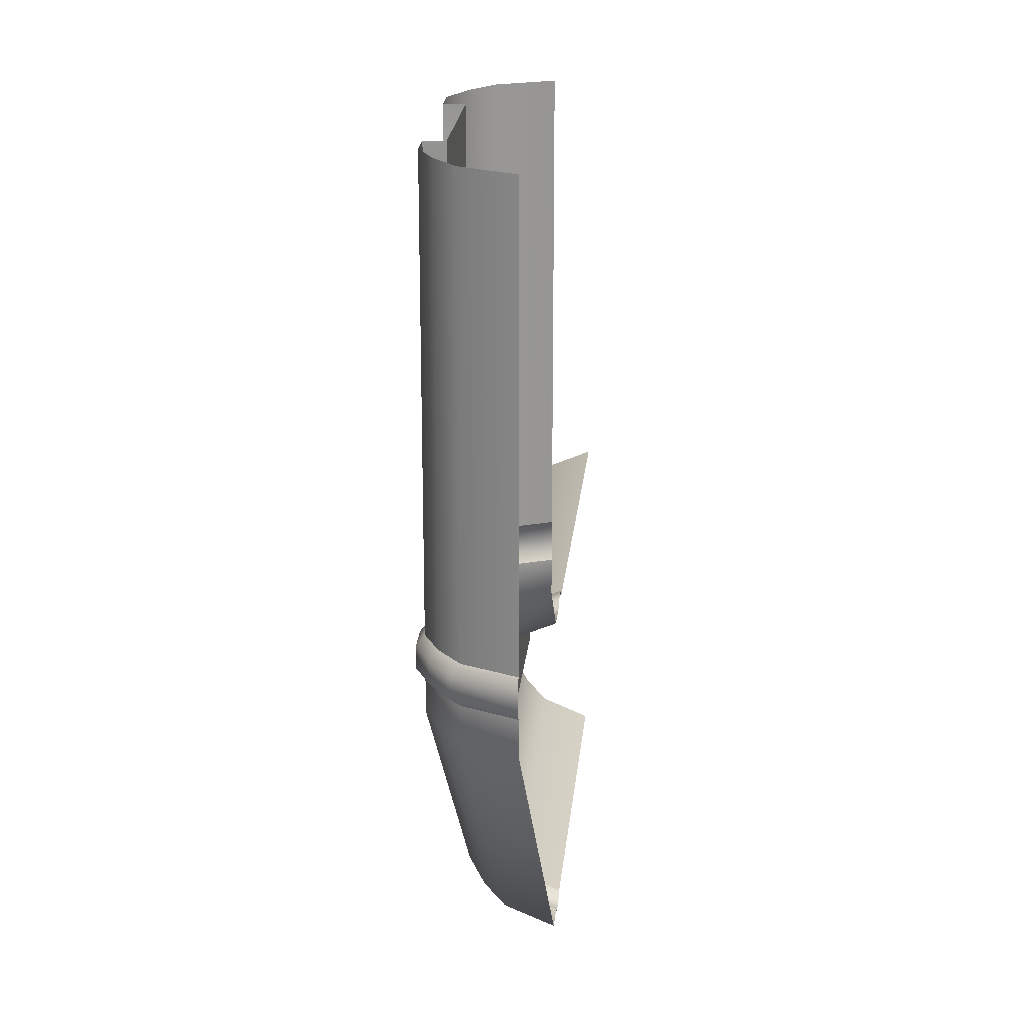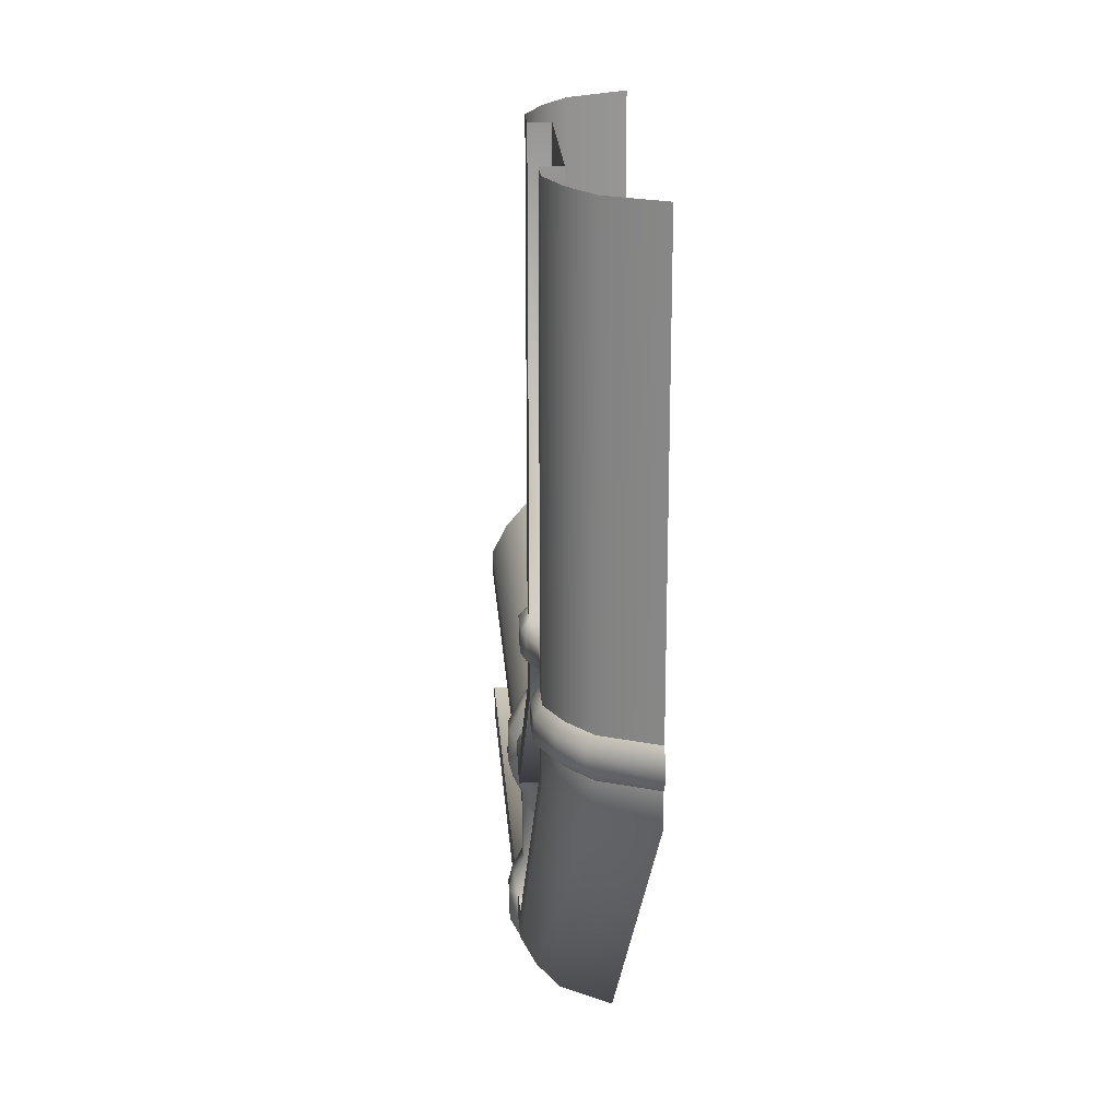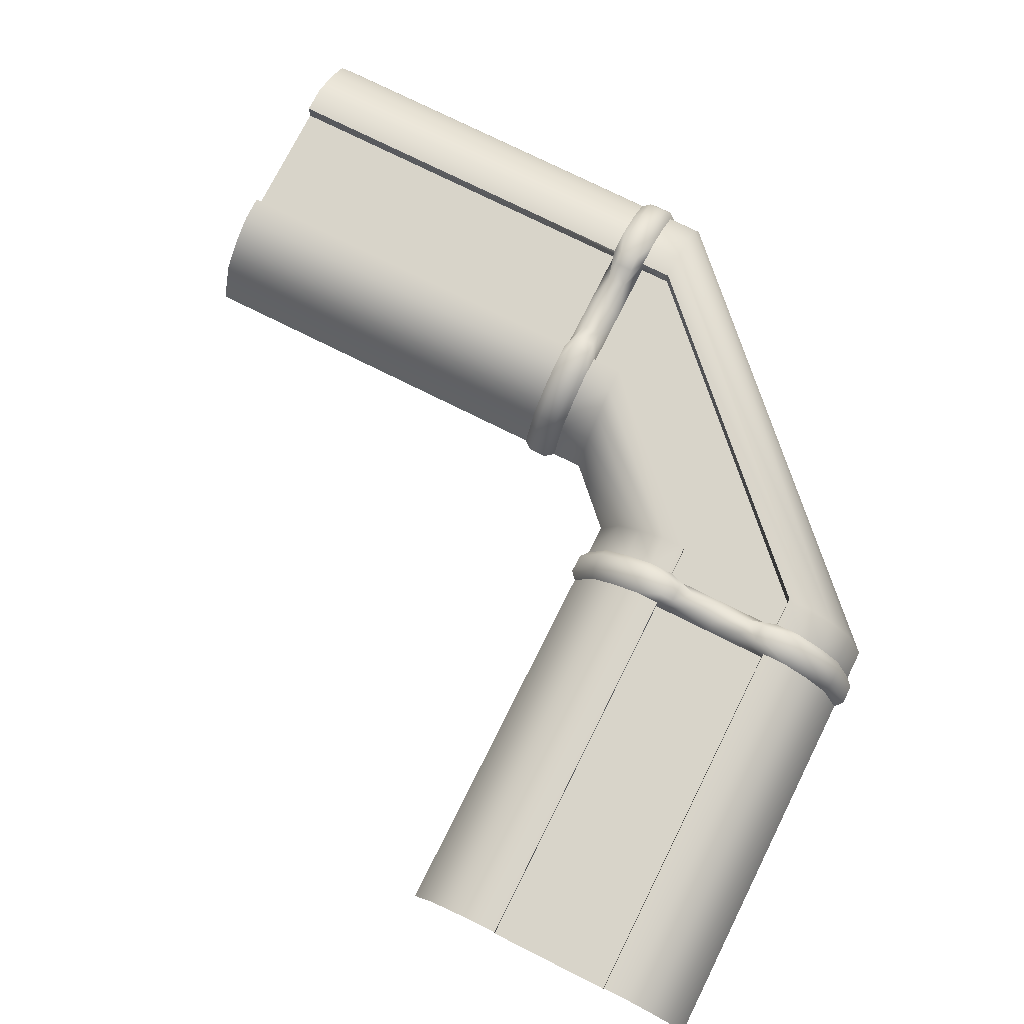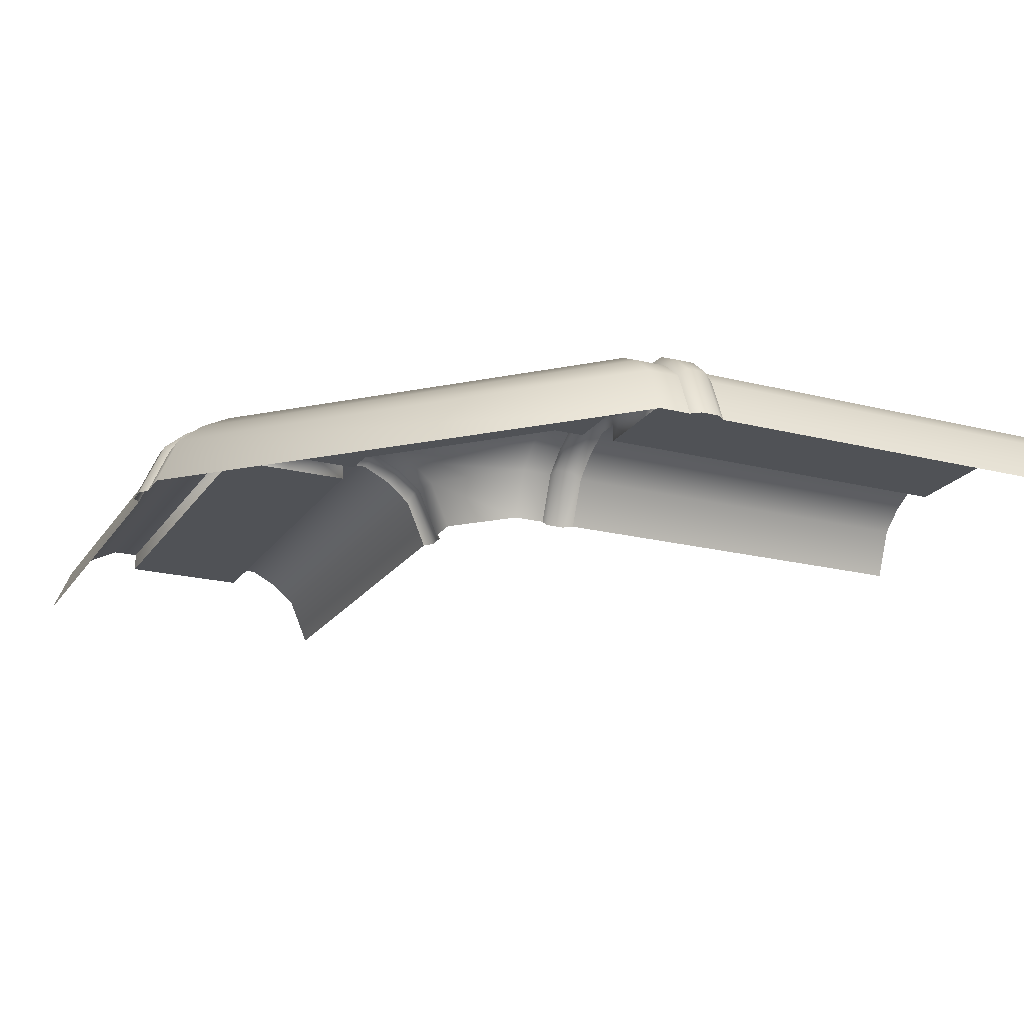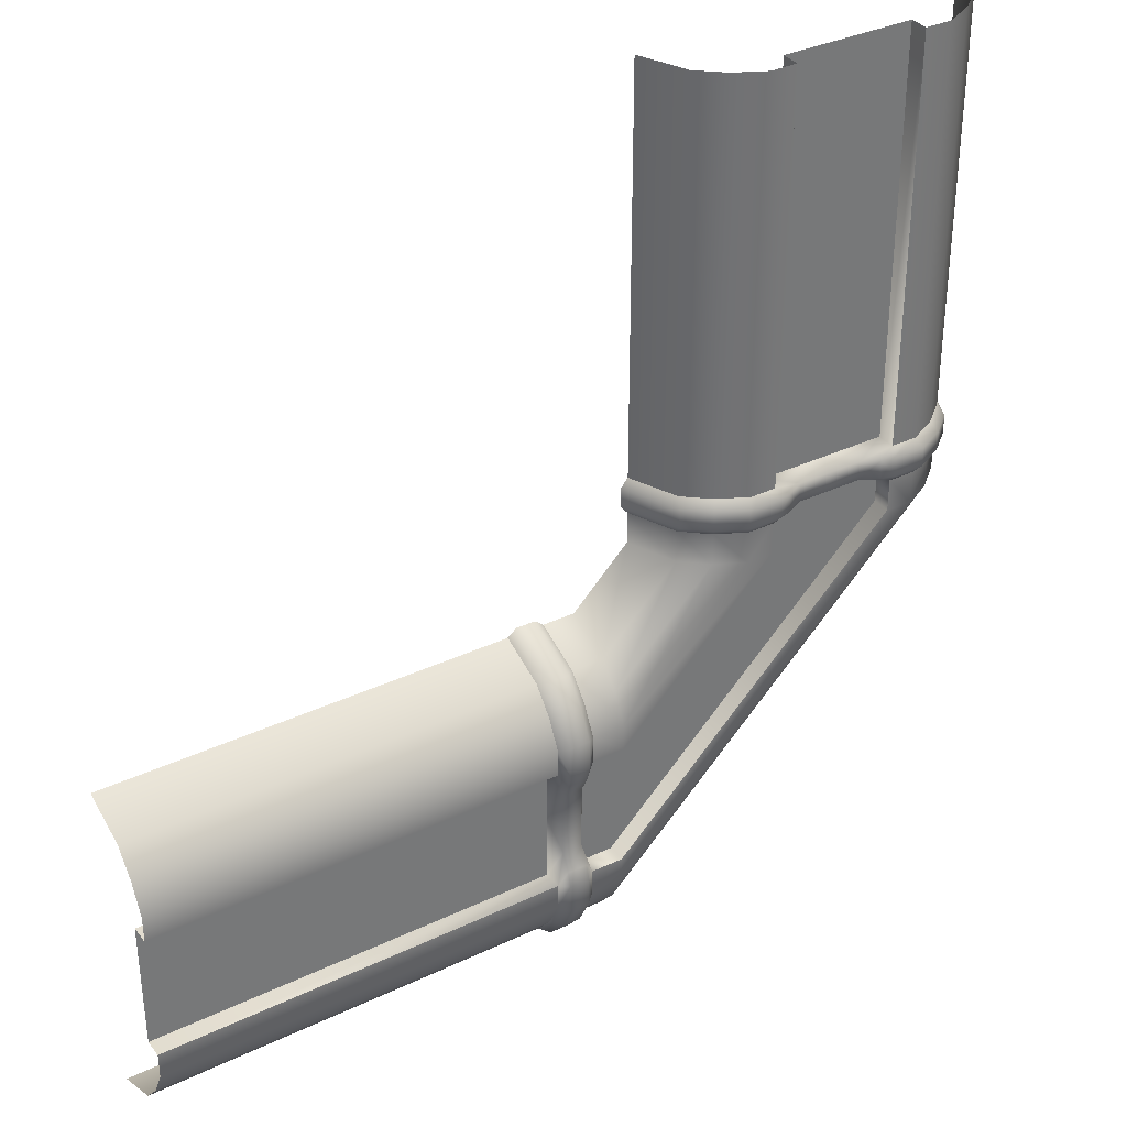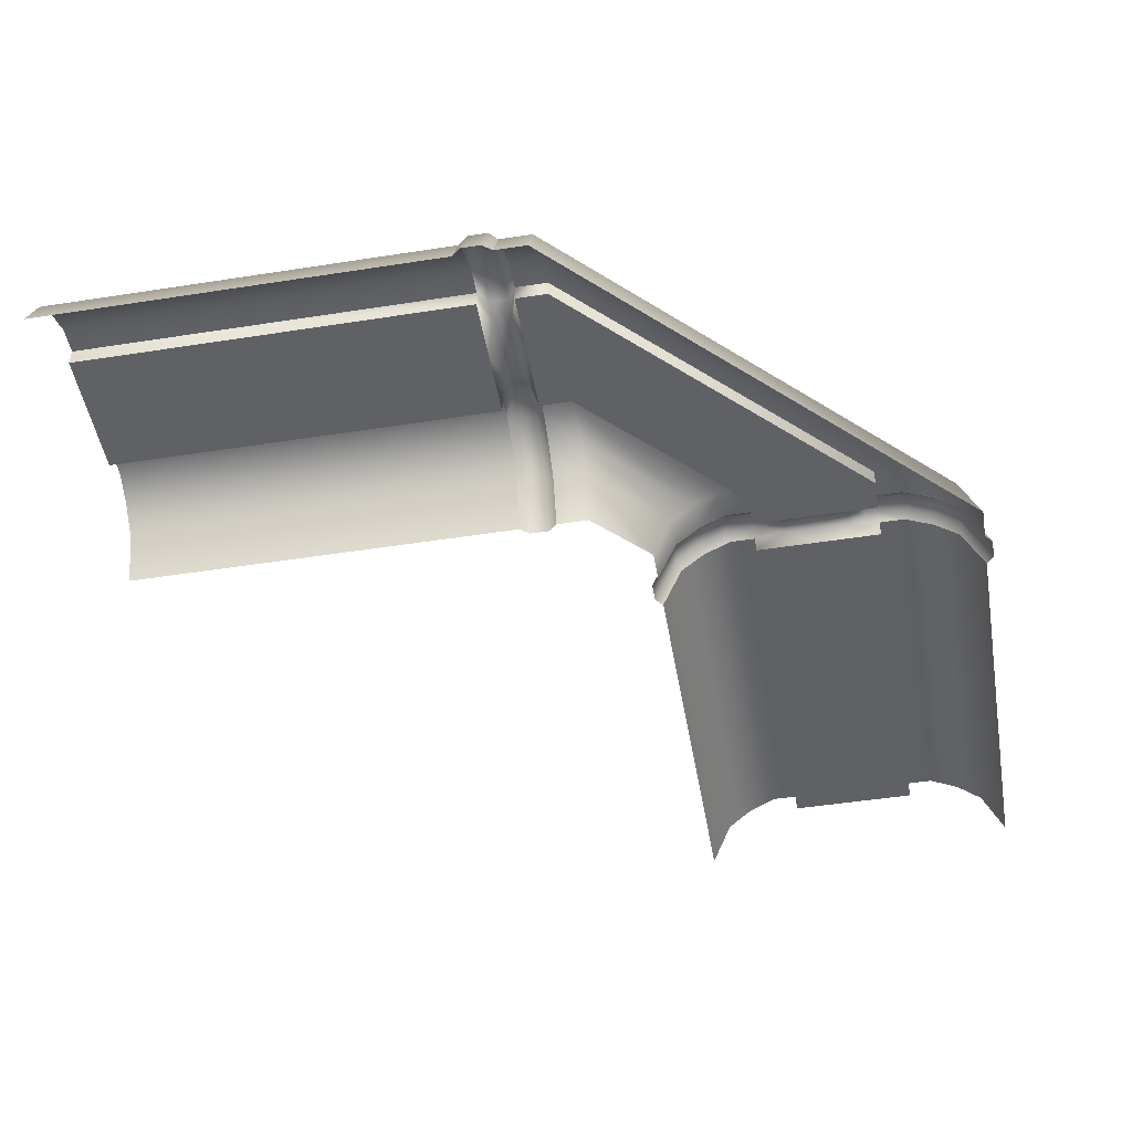
<metadata>
{"format":"obj","ext":"obj","renderer":"f3d","projection":"perspective","resolution":1024,"background":"white","views":[{"elev":21.6,"azim":-84.6,"up":"+Z"},{"elev":22.6,"azim":-94.1,"up":"+Z"},{"elev":75.2,"azim":116.6,"up":"+Y"},{"elev":-20.6,"azim":-114.7,"up":"+Y"},{"elev":34.8,"azim":147.6,"up":"+Z"},{"elev":-48.3,"azim":-170.1,"up":"+Y"}]}
</metadata>
<code>
o ActivationStripBend_Cube.000
v -0.475 0 2
v -0.2629 0.2408 2
v -0.4155 0.1394 2
v -0.1874 0.2408 2
v -0.1874 0.1872 2
v -0.475 0 0.7309
v -0.475 0 0.8377
v -0.1874 0.2408 0.7309
v -0.1874 0.1872 0.7309
v -0.1874 0.1872 0.8377
v -0.2629 0.2408 0.8377
v -0.2629 0.2408 0.7309
v -0.4155 0.1394 0.8377
v -0.4155 0.1394 0.7309
v -0.4962 -3e-05 0.756
v -0.4962 -3e-05 0.8126
v -0.1874 0.262 0.8126
v -0.2761 0.2609 0.8126
v -0.2761 0.2609 0.756
v -0.4249 0.1628 0.8126
v -0.4249 0.1628 0.756
v -0.1874 0.2408 0.8377
v -0.09484 0.2257 0.756
v -0.09484 0.2257 0.8126
v -0.1458 0.2513 0.756
v -0.1458 0.2513 0.8126
v -0.1874 0.262 0.756
v -0.3452 0.1992 2
v -0.3452 0.1992 0.8377
v -0.3452 0.1992 0.7309
v -0.3584 0.2192 0.8126
v -0.3584 0.2192 0.756
v 0.475 0 2
v 0.2629 0.2408 2
v 0.4155 0.1394 2
v 0.1874 0.2408 2
v 0.1874 0.1872 2
v 0 0.1872 2
v 0.475 0 0.7309
v 0.475 0 0.8377
v 0.1874 0.2408 0.7309
v 0.1874 0.1872 0.7309
v 0.1874 0.1872 0.8377
v 0 0.1872 0.7309
v 0 0.1872 0.8377
v 0.2629 0.2408 0.8377
v 0.2629 0.2408 0.7309
v 0.4155 0.1394 0.8377
v 0.4155 0.1394 0.7309
v 0.4962 -3e-05 0.756
v 0.4962 -3e-05 0.8126
v 0.1874 0.262 0.8126
v 0.2761 0.2609 0.8126
v 0.2761 0.2609 0.756
v 0.4249 0.1628 0.8126
v 0.4249 0.1628 0.756
v 0.1874 0.2408 0.8377
v 0.09484 0.2257 0.756
v 0.09484 0.2257 0.8126
v 0.1458 0.2513 0.756
v 0.1458 0.2513 0.8126
v 0.1874 0.262 0.756
v 0 0.2257 0.756
v 0 0.2257 0.8126
v 0.3452 0.1992 2
v 0.3452 0.1992 0.8377
v 0.3452 0.1992 0.7309
v 0.3584 0.2192 0.8126
v 0.3584 0.2192 0.756
v 2 0 -0.475
v 2 0.2408 -0.2629
v 2 0.1394 -0.4155
v 2 0.2408 -0.1874
v 2 0.1872 -0.1874
v 0.7309 0 -0.475
v 0.8377 0 -0.475
v 0.7309 0.2408 -0.1874
v 0.7309 0.1872 -0.1874
v 0.8377 0.1872 -0.1874
v 0.8377 0.2408 -0.2629
v 0.7309 0.2408 -0.2629
v 0.8377 0.1394 -0.4155
v 0.7309 0.1394 -0.4155
v 0.756 -3e-05 -0.4962
v 0.8126 -3e-05 -0.4962
v 0.8126 0.262 -0.1874
v 0.8126 0.2609 -0.2761
v 0.756 0.2609 -0.2761
v 0.8126 0.1628 -0.4249
v 0.756 0.1628 -0.4249
v 0.8377 0.2408 -0.1874
v 0.756 0.2257 -0.09484
v 0.8126 0.2257 -0.09484
v 0.756 0.2513 -0.1458
v 0.8126 0.2513 -0.1458
v 0.756 0.262 -0.1874
v 2 0.1992 -0.3452
v 0.8377 0.1992 -0.3452
v 0.7309 0.1992 -0.3452
v 0.8126 0.2192 -0.3584
v 0.756 0.2192 -0.3584
v 2 0 0.475
v 2 0.2408 0.2629
v 2 0.1394 0.4155
v 2 0.2408 0.1874
v 2 0.1872 0.1874
v 2 0.1872 0
v 0.7309 0 0.475
v 0.8377 0 0.475
v 0.7309 0.2408 0.1874
v 0.7309 0.1872 0.1874
v 0.8377 0.1872 0.1874
v 0.7309 0.1872 0
v 0.8377 0.1872 0
v 0.8377 0.2408 0.2629
v 0.7309 0.2408 0.2629
v 0.8377 0.1394 0.4155
v 0.7309 0.1394 0.4155
v 0.756 -3e-05 0.4962
v 0.8126 -3e-05 0.4962
v 0.8126 0.262 0.1874
v 0.8126 0.2609 0.2761
v 0.756 0.2609 0.2761
v 0.8126 0.1628 0.4249
v 0.756 0.1628 0.4249
v 0.8377 0.2408 0.1874
v 0.756 0.2257 0.09484
v 0.8126 0.2257 0.09484
v 0.756 0.2513 0.1458
v 0.8126 0.2513 0.1458
v 0.756 0.262 0.1874
v 0.756 0.2257 0
v 0.8126 0.2257 0
v 2 0.1992 0.3452
v 0.8377 0.1992 0.3452
v 0.7309 0.1992 0.3452
v 0.8126 0.2192 0.3584
v 0.756 0.2192 0.3584
v 0.6377 0.2408 -0.2629
v -0.2629 0.2408 0.6377
v 0.6377 0.1394 -0.4155
v -0.4155 0.1394 0.6377
v -0.475 0 0.6377
v 0.6377 0 -0.475
v -0.1874 0.2408 0.6377
v 0.6377 0.2408 -0.1874
v -0.1874 0.1872 0.6377
v 0.6377 0.1872 -0.1874
v 0 0.1872 0.6377
v 0.6377 0.1872 0
v 0.6377 0.1992 -0.3452
v -0.3452 0.1992 0.6377
v 0.6377 0.2408 0.2629
v 0.2629 0.2408 0.6377
v 0.6377 0.1394 0.4155
v 0.4155 0.1394 0.6377
v 0.475 0 0.6377
v 0.6377 0 0.475
v 0.1874 0.2408 0.6377
v 0.6377 0.2408 0.1874
v 0.1874 0.1872 0.6377
v 0.6377 0.1872 0.1874
v 0.6377 0.1992 0.3452
v 0.3452 0.1992 0.6377
f 11 4 22
f 4 10 22
f 110 162 160
f 2 29 28
f 30 21 32
f 3 7 1
f 14 15 21
f 6 142 143
f 146 81 139
f 14 152 142
f 11 17 18
f 18 32 31
f 20 15 16
f 19 17 27
f 12 27 8
f 13 16 7
f 29 18 31
f 10 24 22
f 9 23 44
f 27 26 25
f 22 26 17
f 8 25 23
f 24 45 64
f 44 23 63
f 29 20 13
f 23 64 63
f 31 21 20
f 26 23 25
f 30 19 12
f 28 13 3
f 30 140 152
f 36 46 57
f 43 36 57
f 66 34 65
f 67 56 49
f 40 35 33
f 49 50 39
f 156 39 157
f 116 160 153
f 164 49 156
f 46 52 57
f 69 53 68
f 50 55 51
f 52 54 62
f 62 47 41
f 51 48 40
f 66 53 46
f 43 59 45
f 58 42 44
f 61 62 60
f 57 61 59
f 60 41 58
f 59 64 45
f 44 63 58
f 55 66 48
f 64 58 63
f 56 68 55
f 58 61 60
f 54 67 47
f 48 65 35
f 154 67 164
f 73 80 91
f 79 73 91
f 97 80 71
f 99 90 83
f 76 72 70
f 83 84 75
f 80 86 91
f 100 88 87
f 84 89 85
f 96 87 88
f 96 81 77
f 85 82 76
f 98 87 80
f 79 93 114
f 92 78 113
f 94 86 96
f 91 95 93
f 94 77 92
f 93 133 114
f 113 132 92
f 89 98 82
f 133 92 132
f 89 101 100
f 92 95 94
f 88 99 81
f 82 97 72
f 115 105 126
f 105 112 126
f 103 135 134
f 136 125 138
f 104 109 102
f 118 119 125
f 115 121 122
f 122 138 137
f 124 119 120
f 123 121 131
f 116 131 110
f 117 120 109
f 135 122 137
f 112 128 126
f 111 127 113
f 131 130 129
f 126 130 121
f 110 129 127
f 128 114 133
f 113 127 132
f 135 124 117
f 132 128 133
f 137 125 124
f 130 127 129
f 136 123 116
f 134 117 104
f 78 146 148
f 147 8 9
f 148 145 147
f 116 163 136
f 153 164 163
f 136 155 118
f 163 156 155
f 154 41 47
f 153 159 154
f 108 155 158
f 155 157 158
f 99 139 81
f 151 140 139
f 141 99 83
f 142 151 141
f 8 140 12
f 145 139 140
f 144 83 75
f 143 141 144
f 159 42 41
f 160 161 159
f 11 2 4
f 4 5 10
f 110 111 162
f 2 11 29
f 30 14 21
f 3 13 7
f 14 6 15
f 6 14 142
f 146 77 81
f 14 30 152
f 11 22 17
f 18 19 32
f 20 21 15
f 19 18 17
f 12 19 27
f 13 20 16
f 29 11 18
f 10 45 24
f 9 8 23
f 27 17 26
f 22 24 26
f 8 27 25
f 29 31 20
f 23 24 64
f 31 32 21
f 26 24 23
f 30 32 19
f 28 29 13
f 30 12 140
f 36 34 46
f 43 37 36
f 66 46 34
f 67 69 56
f 40 48 35
f 49 56 50
f 156 49 39
f 116 110 160
f 164 67 49
f 46 53 52
f 69 54 53
f 50 56 55
f 52 53 54
f 62 54 47
f 51 55 48
f 66 68 53
f 43 57 59
f 58 41 42
f 61 52 62
f 57 52 61
f 60 62 41
f 55 68 66
f 64 59 58
f 56 69 68
f 58 59 61
f 54 69 67
f 48 66 65
f 154 47 67
f 73 71 80
f 79 74 73
f 97 98 80
f 99 101 90
f 76 82 72
f 83 90 84
f 80 87 86
f 100 101 88
f 84 90 89
f 96 86 87
f 96 88 81
f 85 89 82
f 98 100 87
f 79 91 93
f 92 77 78
f 94 95 86
f 91 86 95
f 94 96 77
f 89 100 98
f 133 93 92
f 89 90 101
f 92 93 95
f 88 101 99
f 82 98 97
f 115 103 105
f 105 106 112
f 103 115 135
f 136 118 125
f 104 117 109
f 118 108 119
f 115 126 121
f 122 123 138
f 124 125 119
f 123 122 121
f 116 123 131
f 117 124 120
f 135 115 122
f 112 114 128
f 111 110 127
f 131 121 130
f 126 128 130
f 110 131 129
f 135 137 124
f 132 127 128
f 137 138 125
f 130 128 127
f 136 138 123
f 134 135 117
f 78 77 146
f 147 145 8
f 148 146 145
f 116 153 163
f 153 154 164
f 136 163 155
f 163 164 156
f 154 159 41
f 153 160 159
f 108 118 155
f 155 156 157
f 99 151 139
f 151 152 140
f 141 151 99
f 142 152 151
f 8 145 140
f 145 146 139
f 144 141 83
f 143 142 141
f 159 161 42
f 160 162 161
f 10 38 45
f 150 78 148
f 38 43 45
f 162 113 150
f 107 79 114
f 112 107 114
f 161 44 42
f 162 149 161
f 149 9 44
f 150 147 149
f 10 5 38
f 150 113 78
f 38 37 43
f 162 111 113
f 107 74 79
f 112 106 107
f 161 149 44
f 162 150 149
f 149 147 9
f 150 148 147

</code>
